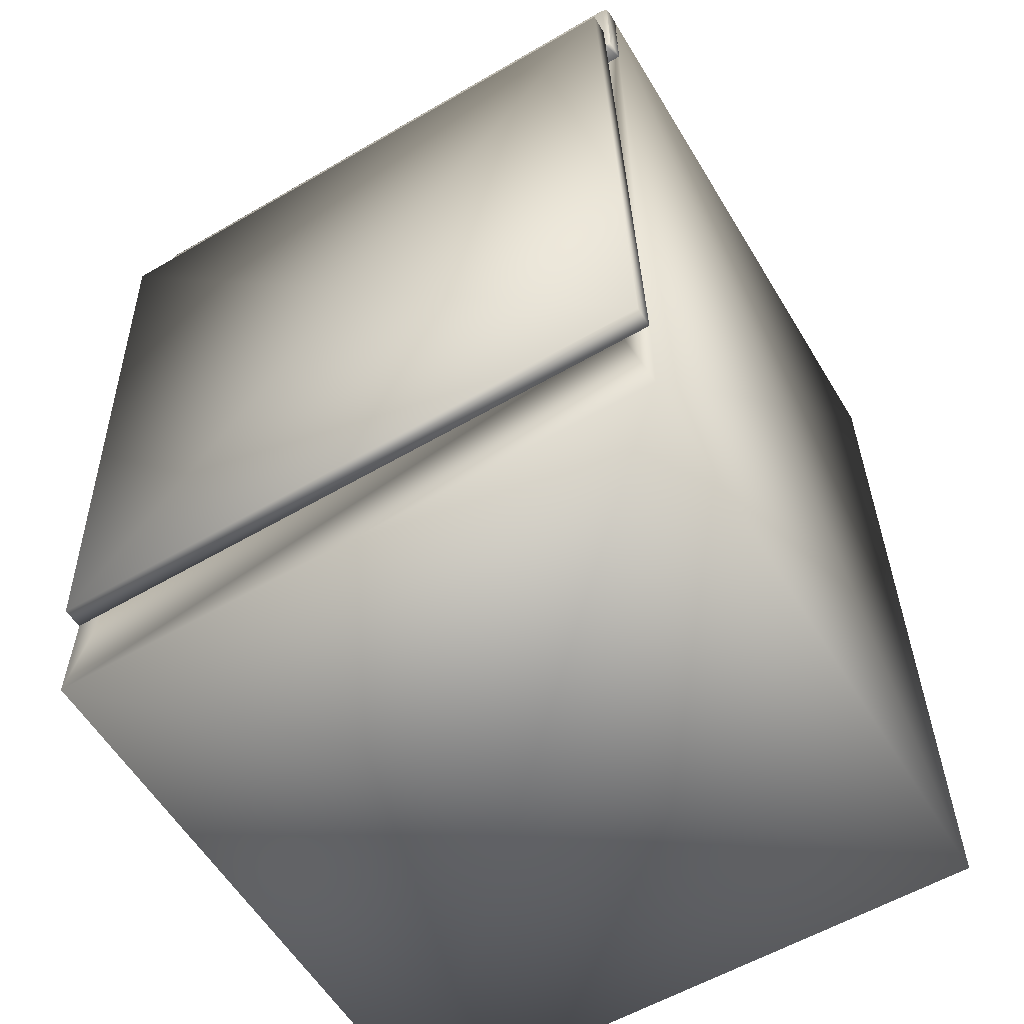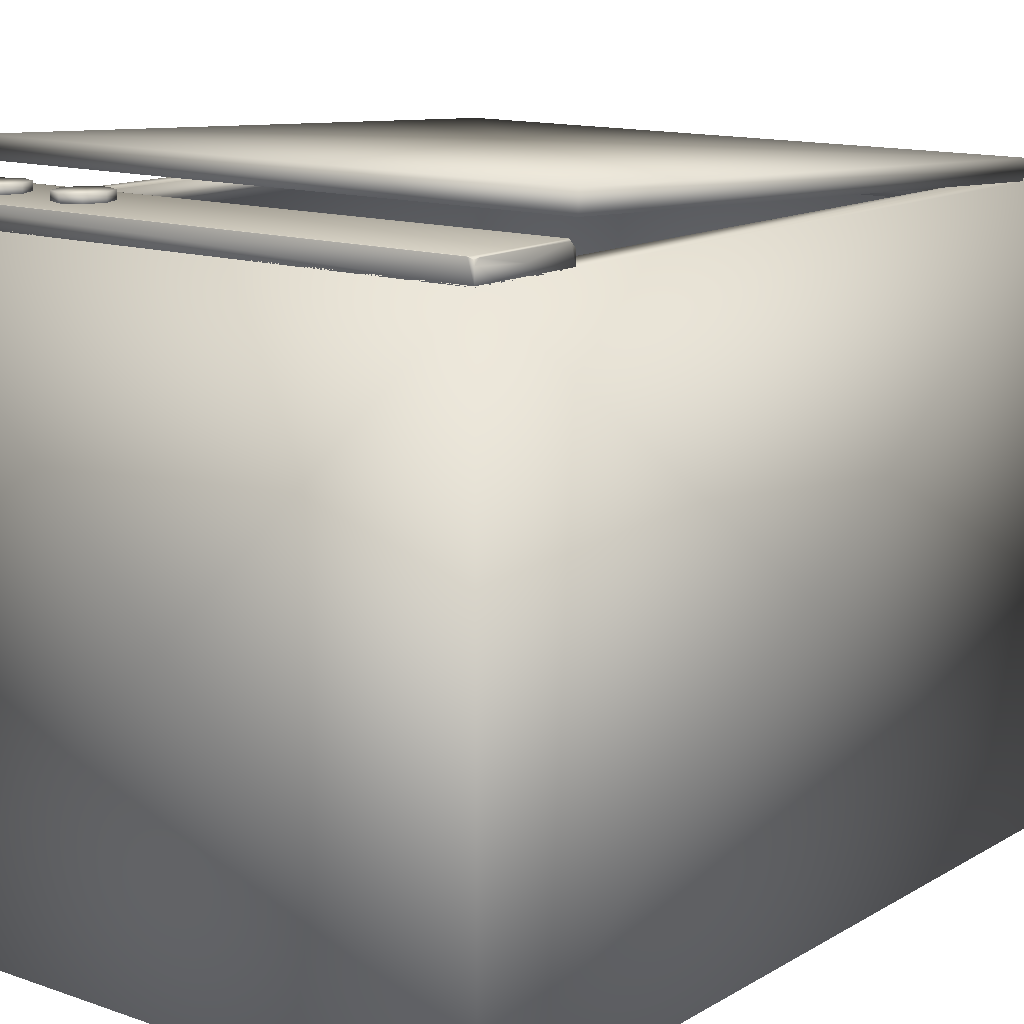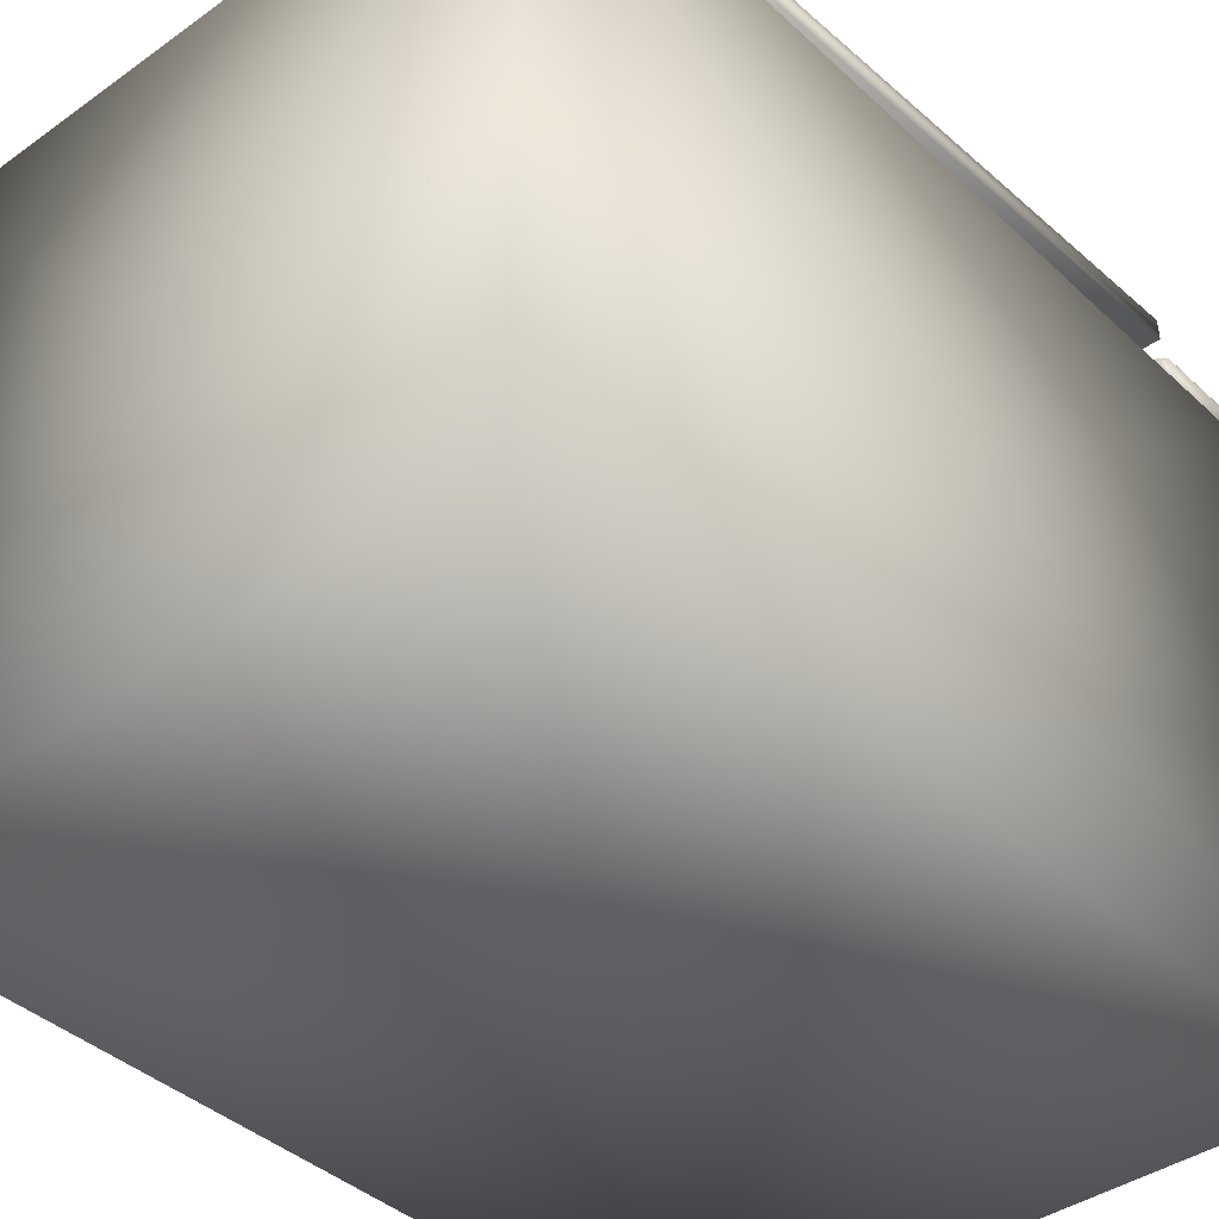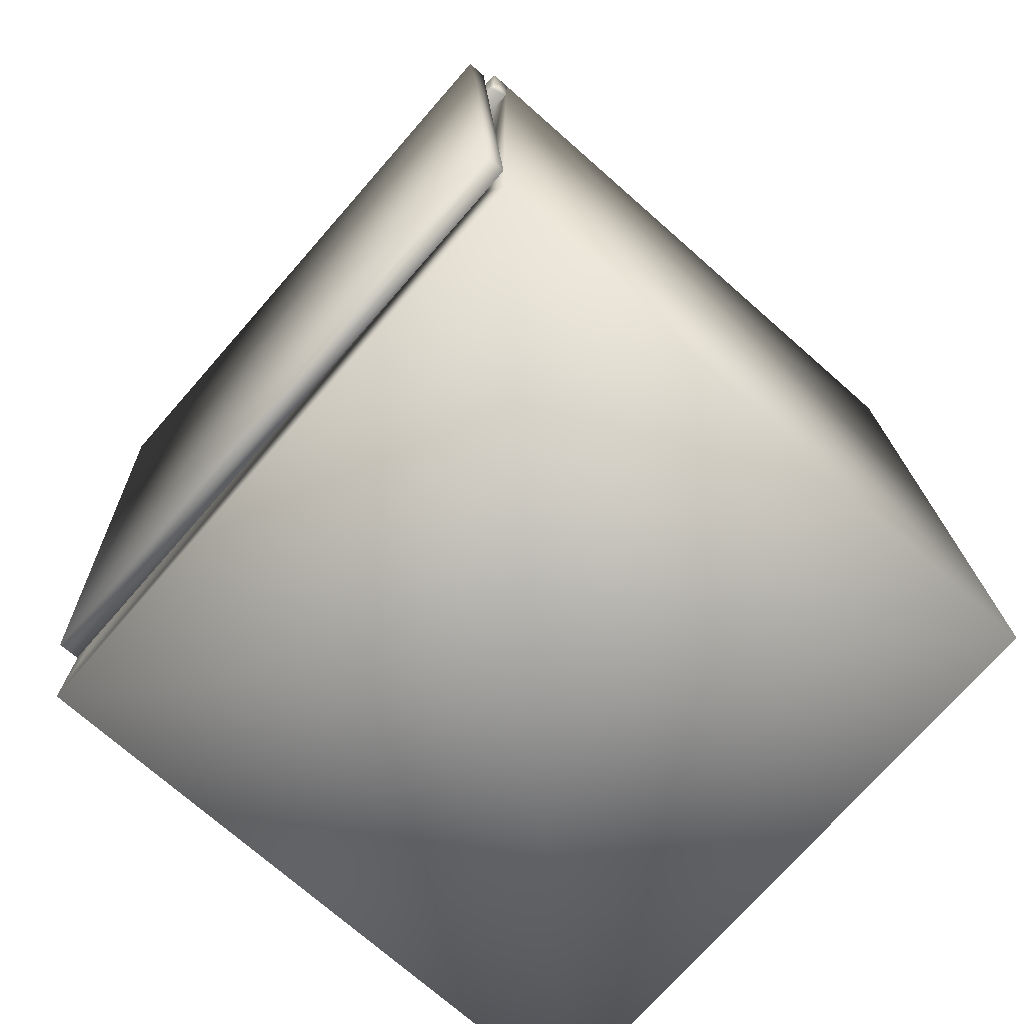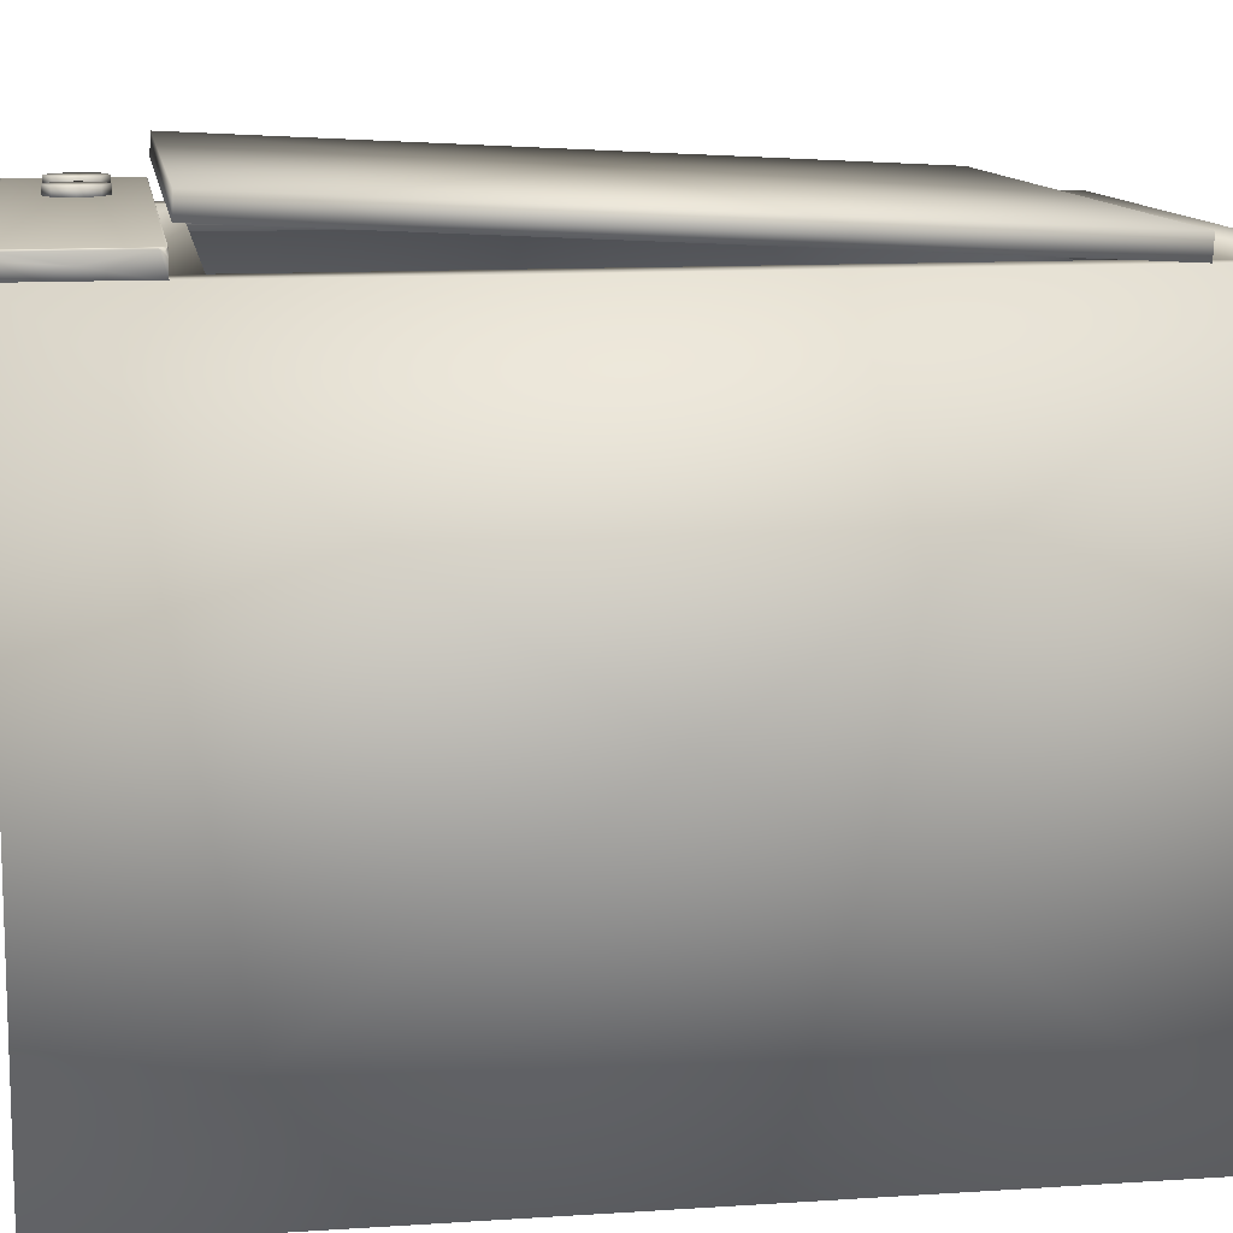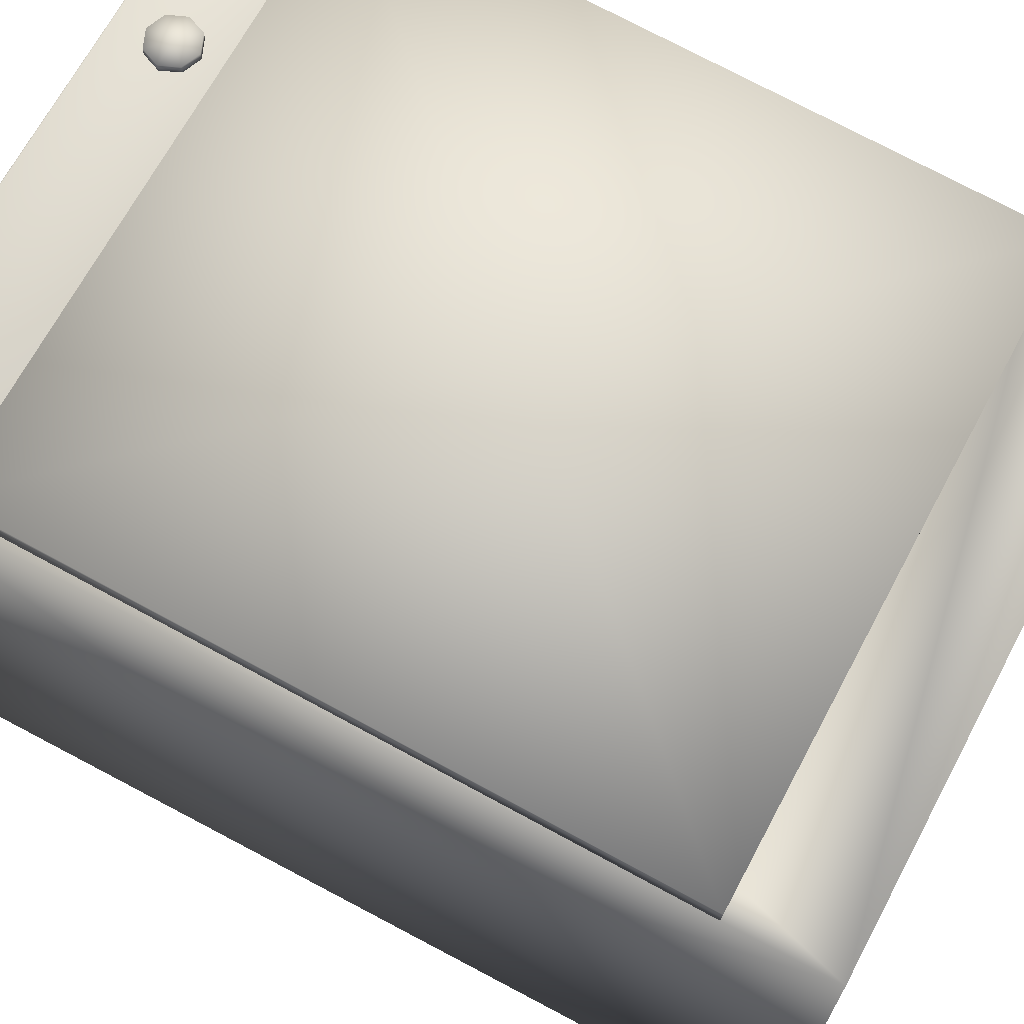
<metadata>
{"format":"obj","ext":"obj","renderer":"f3d","projection":"perspective","resolution":1024,"background":"white","views":[{"elev":-58.1,"azim":31.0,"up":"+Y"},{"elev":13.3,"azim":-142.1,"up":"+Z"},{"elev":-40.0,"azim":41.4,"up":"+Z"},{"elev":-73.6,"azim":48.7,"up":"+Y"},{"elev":11.5,"azim":-99.0,"up":"+Z"},{"elev":68.4,"azim":-61.9,"up":"+Z"}]}
</metadata>
<code>
g PanneauCommande
v -0.3 0.2765 0.3
v -0.3 0.2765 0.3139
v -0.2941 0.2765 0.3198
v -0.2939 0.2765 0.32
v -0.2948 0.2774 0.32
v -0.3 0.2826 0.32
v -0.3 0.2817 0.3191
v -0.298 0.2785 0.318
v 0.2939 0.2765 0.32
v 0.2941 0.2765 0.3198
v 0.3 0.2765 0.3139
v 0.3 0.2817 0.3191
v 0.3 0.2826 0.32
v 0.2948 0.2774 0.32
v 0.298 0.2785 0.318
v 0.3 0.2765 0.3
v -0.3 0.3865 0.3
v -0.2939 0.3865 0.32
v -0.2948 0.3856 0.32
v -0.3 0.3804 0.32
v -0.3 0.3813 0.3191
v -0.3 0.3865 0.3139
v -0.2941 0.3865 0.3198
v -0.298 0.3845 0.318
v 0.2939 0.3865 0.32
v 0.2948 0.3856 0.32
v 0.3 0.3804 0.32
v 0.3 0.3813 0.3191
v 0.3 0.3865 0.3139
v 0.2941 0.3865 0.3198
v 0.298 0.3845 0.318
v 0.3 0.3865 0.3
v -0.3 0.3315 0.31
v 0 0.3315 0.32
v 0.3 0.3315 0.31
v 0 0.3315 0.3
v 0 0.2765 0.31
v 0 0.3865 0.31
f 2 1 37
f 2 37 3
f 9 4 3
f 3 37 10
f 9 3 10
f 16 11 10
f 16 10 37
f 1 16 37
f 4 9 14
f 14 34 5
f 4 14 5
f 13 27 26
f 26 34 14
f 13 26 14
f 25 18 19
f 19 34 26
f 25 19 26
f 20 6 5
f 5 34 19
f 20 5 19
f 1 2 7
f 1 7 33
f 6 20 21
f 21 33 7
f 6 21 7
f 22 17 33
f 22 33 21
f 17 1 33
f 16 1 36
f 1 17 36
f 17 32 36
f 32 16 36
f 17 22 23
f 17 23 38
f 18 25 30
f 30 38 23
f 18 30 23
f 29 32 38
f 29 38 30
f 32 17 38
f 11 16 35
f 11 35 12
f 16 32 35
f 32 29 28
f 32 28 35
f 27 13 12
f 12 35 28
f 27 12 28
f 7 2 8
f 2 3 8
f 3 4 8
f 4 5 8
f 5 6 8
f 6 7 8
f 14 9 15
f 9 10 15
f 10 11 15
f 11 12 15
f 12 13 15
f 13 14 15
f 18 23 24
f 19 18 24
f 20 19 24
f 21 20 24
f 22 21 24
f 23 22 24
f 30 25 31
f 25 26 31
f 26 27 31
f 27 28 31
f 28 29 31
f 29 30 31
g Porte
v -0.3 -0.365 0.3013
v -0.3 -0.3661 0.3212
v 0.3 -0.3661 0.3212
v 0.3 -0.365 0.3013
v -0.3 0.2741 0.3348
v -0.3 0.273 0.3547
v 0.3 0.273 0.3547
v 0.3 0.2741 0.3348
v -0.3 -0.046 0.328
v 0 -0.04652 0.338
v 0.3 -0.046 0.328
v -0 -0.04548 0.318
v -0 -0.3656 0.3113
v 0 0.2736 0.3448
f 40 39 51
f 41 40 51
f 42 41 51
f 39 42 51
f 40 41 48
f 41 45 48
f 45 44 48
f 44 40 48
f 39 40 47
f 40 44 47
f 44 43 47
f 43 39 47
f 42 39 50
f 39 43 50
f 43 46 50
f 46 42 50
f 43 44 52
f 44 45 52
f 45 46 52
f 46 43 52
f 41 42 49
f 42 46 49
f 46 45 49
f 45 41 49
g Corps
v -0.28 -0.404 -0.276
v -0.28 -0.404 0.28
v 0.284 -0.404 0.28
v 0.284 -0.404 -0.276
v -0.28 0.276 -0.276
v -0.28 0.276 0.28
v 0.284 0.276 0.28
v 0.284 0.276 -0.276
v -0.28 -0.064 0.002
v 0.284 -0.064 0.002
v 0.002 -0.064 -0.276
v 0.002 -0.404 0.002
v 0.002 0.276 0.002
v -0.268 -0.352 0.28
v 0.272 -0.352 0.28
v -0.268 0.254 0.28
v 0.272 0.254 0.28
v 0.272 -0.352 0.301
v -0.268 -0.352 0.301
v 0.272 0.254 0.301
v -0.268 0.254 0.301
v -0.3 0.3865 0.301
v 0.3 0.3865 0.301
v 0.3 -0.4635 0.301
v -0.3 -0.4635 0.301
v -0.3 0.3865 -0.299
v 0.3 0.3865 -0.299
v 0.3 -0.4635 -0.299
v -0.3 -0.4635 -0.299
v 0 0.3865 0.001
v 0.3 -0.0385 0.001
v -0 -0.4635 0.001
v -0.3 -0.0385 0.001
v 0 -0.0385 -0.299
f 53 54 64
f 54 55 64
f 55 56 64
f 56 53 64
f 54 53 61
f 58 54 61
f 57 58 61
f 53 57 61
f 53 56 63
f 57 53 63
f 60 57 63
f 56 60 63
f 58 57 65
f 59 58 65
f 60 59 65
f 57 60 65
f 56 55 62
f 60 56 62
f 59 60 62
f 55 59 62
f 55 54 66
f 59 55 67
f 58 59 68
f 54 58 66
f 67 55 66
f 68 59 69
f 66 58 68
f 67 69 59
f 72 74 73
f 74 71 73
f 67 66 70
f 76 77 84
f 80 76 84
f 77 70 71
f 75 72 70
f 72 69 70
f 70 69 67
f 81 80 84
f 74 72 75
f 68 69 72
f 77 81 84
f 77 71 74
f 71 66 73
f 73 66 68
f 76 70 77
f 76 75 70
f 73 68 72
f 66 71 70
f 75 76 83
f 76 80 83
f 80 79 83
f 79 75 83
f 74 75 82
f 75 79 82
f 79 78 82
f 78 74 82
f 77 74 85
f 74 78 85
f 78 81 85
f 81 77 85
f 78 79 86
f 79 80 86
f 80 81 86
f 81 78 86
g Cylinder_9
v 0.122 0.3297 0.328
v 0.147 0.3297 0.328
v 0.1397 0.3121 0.328
v 0.122 0.3048 0.328
v 0.1043 0.3121 0.328
v 0.097 0.3297 0.328
v 0.1043 0.3474 0.328
v 0.122 0.3548 0.328
v 0.1397 0.3474 0.328
v 0.147 0.3297 0.318
v 0.1397 0.3121 0.318
v 0.122 0.3048 0.318
v 0.1043 0.3121 0.318
v 0.097 0.3297 0.318
v 0.1043 0.3474 0.318
v 0.122 0.3548 0.318
v 0.1397 0.3474 0.318
v 0.122 0.3297 0.318
f 89 88 87
f 90 89 87
f 91 90 87
f 92 91 87
f 93 92 87
f 94 93 87
f 95 94 87
f 88 95 87
f 96 88 89
f 97 89 90
f 98 90 91
f 99 91 92
f 100 92 93
f 101 93 94
f 102 94 95
f 103 95 88
f 96 89 97
f 97 90 98
f 98 91 99
f 99 92 100
f 100 93 101
f 101 94 102
f 102 95 103
f 103 88 96
f 104 96 97
f 104 97 98
f 104 98 99
f 104 99 100
f 104 100 101
f 104 101 102
f 104 102 103
f 104 103 96
g Cylinder_9_1
v 0.214 0.3297 0.328
v 0.239 0.3297 0.328
v 0.2317 0.3121 0.328
v 0.214 0.3048 0.328
v 0.1963 0.3121 0.328
v 0.189 0.3297 0.328
v 0.1963 0.3474 0.328
v 0.214 0.3548 0.328
v 0.2317 0.3474 0.328
v 0.239 0.3297 0.318
v 0.2317 0.3121 0.318
v 0.214 0.3048 0.318
v 0.1963 0.3121 0.318
v 0.189 0.3297 0.318
v 0.1963 0.3474 0.318
v 0.214 0.3548 0.318
v 0.2317 0.3474 0.318
v 0.214 0.3297 0.318
f 107 106 105
f 108 107 105
f 109 108 105
f 110 109 105
f 111 110 105
f 112 111 105
f 113 112 105
f 106 113 105
f 114 106 107
f 115 107 108
f 116 108 109
f 117 109 110
f 118 110 111
f 119 111 112
f 120 112 113
f 121 113 106
f 114 107 115
f 115 108 116
f 116 109 117
f 117 110 118
f 118 111 119
f 119 112 120
f 120 113 121
f 121 106 114
f 122 114 115
f 122 115 116
f 122 116 117
f 122 117 118
f 122 118 119
f 122 119 120
f 122 120 121
f 122 121 114

</code>
